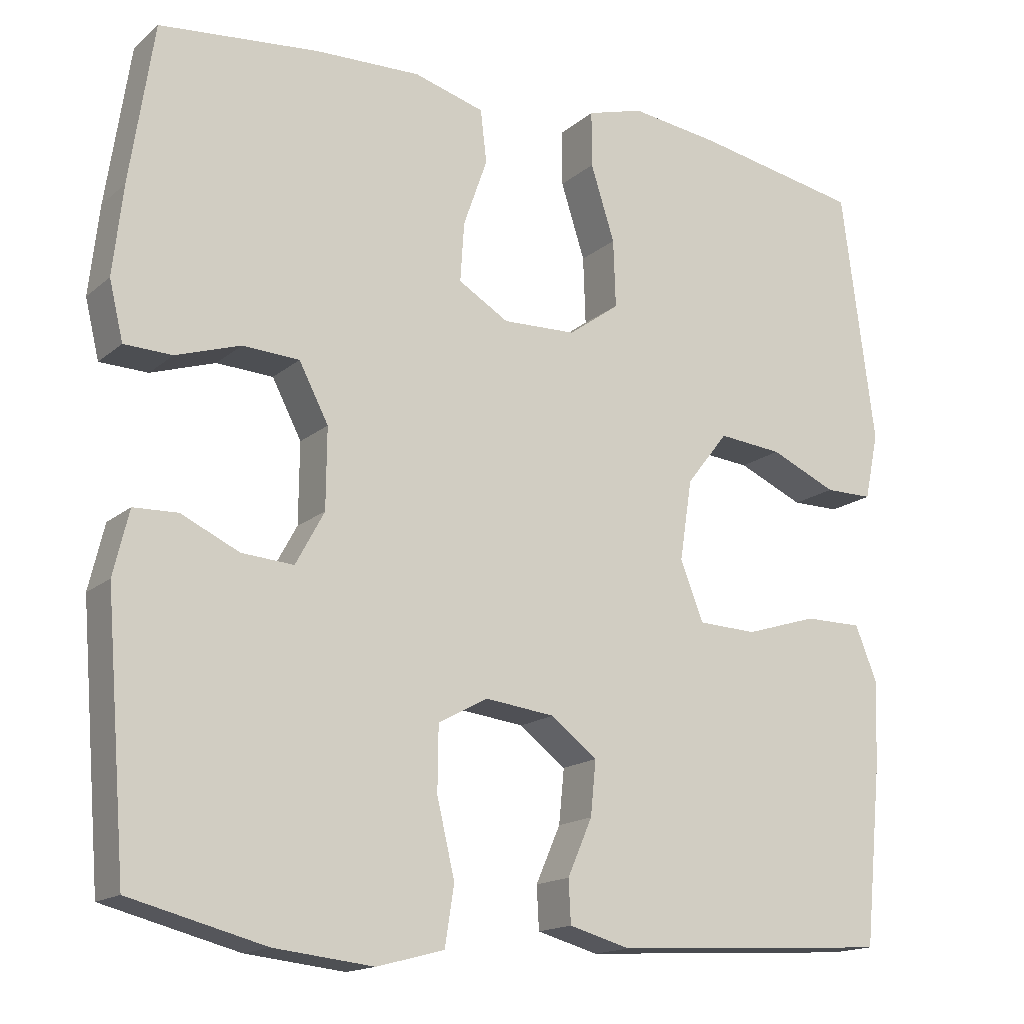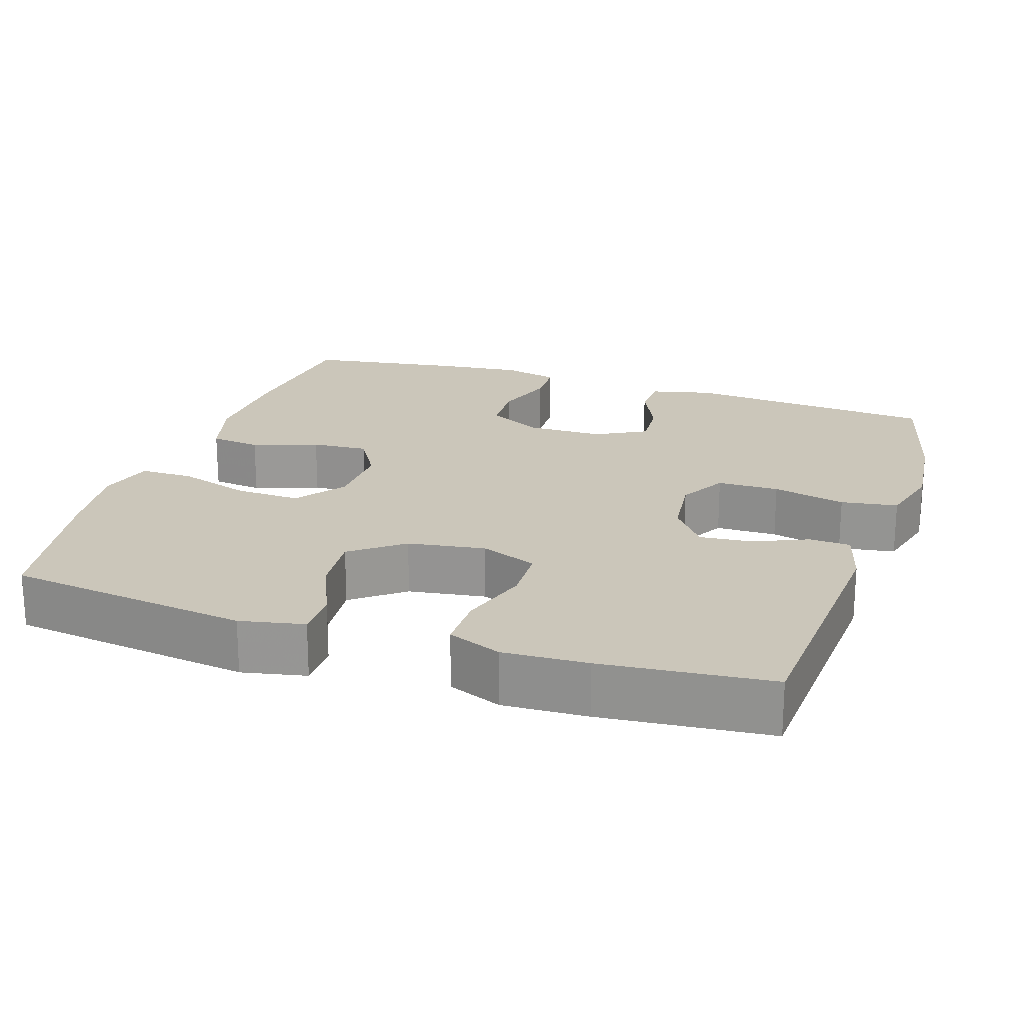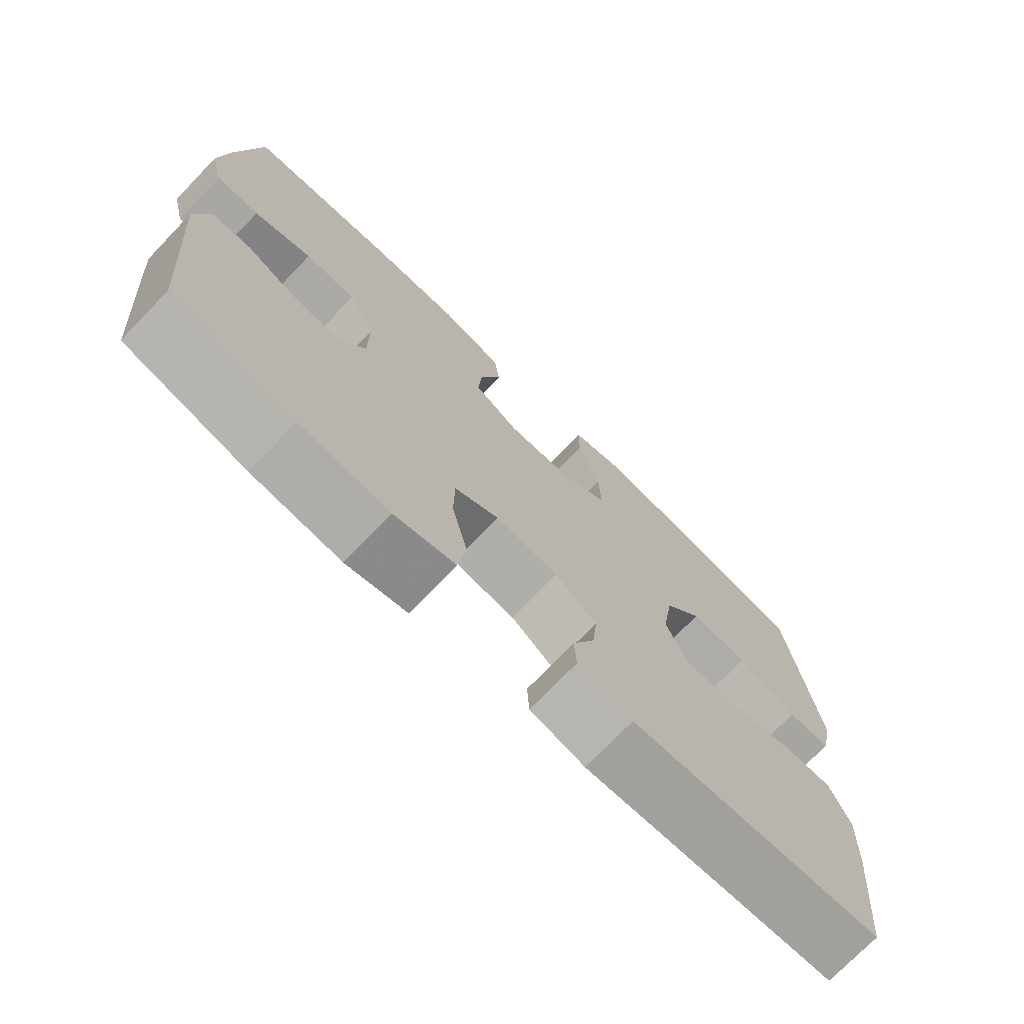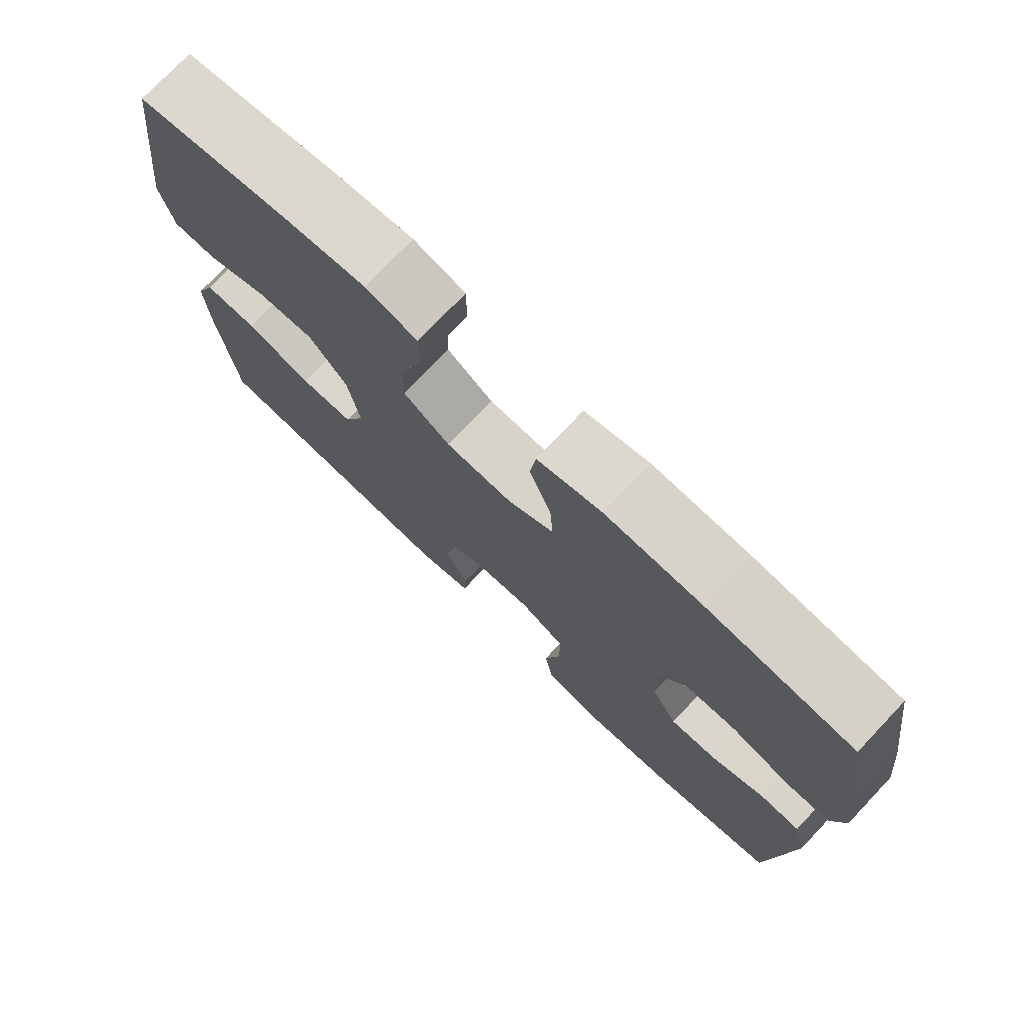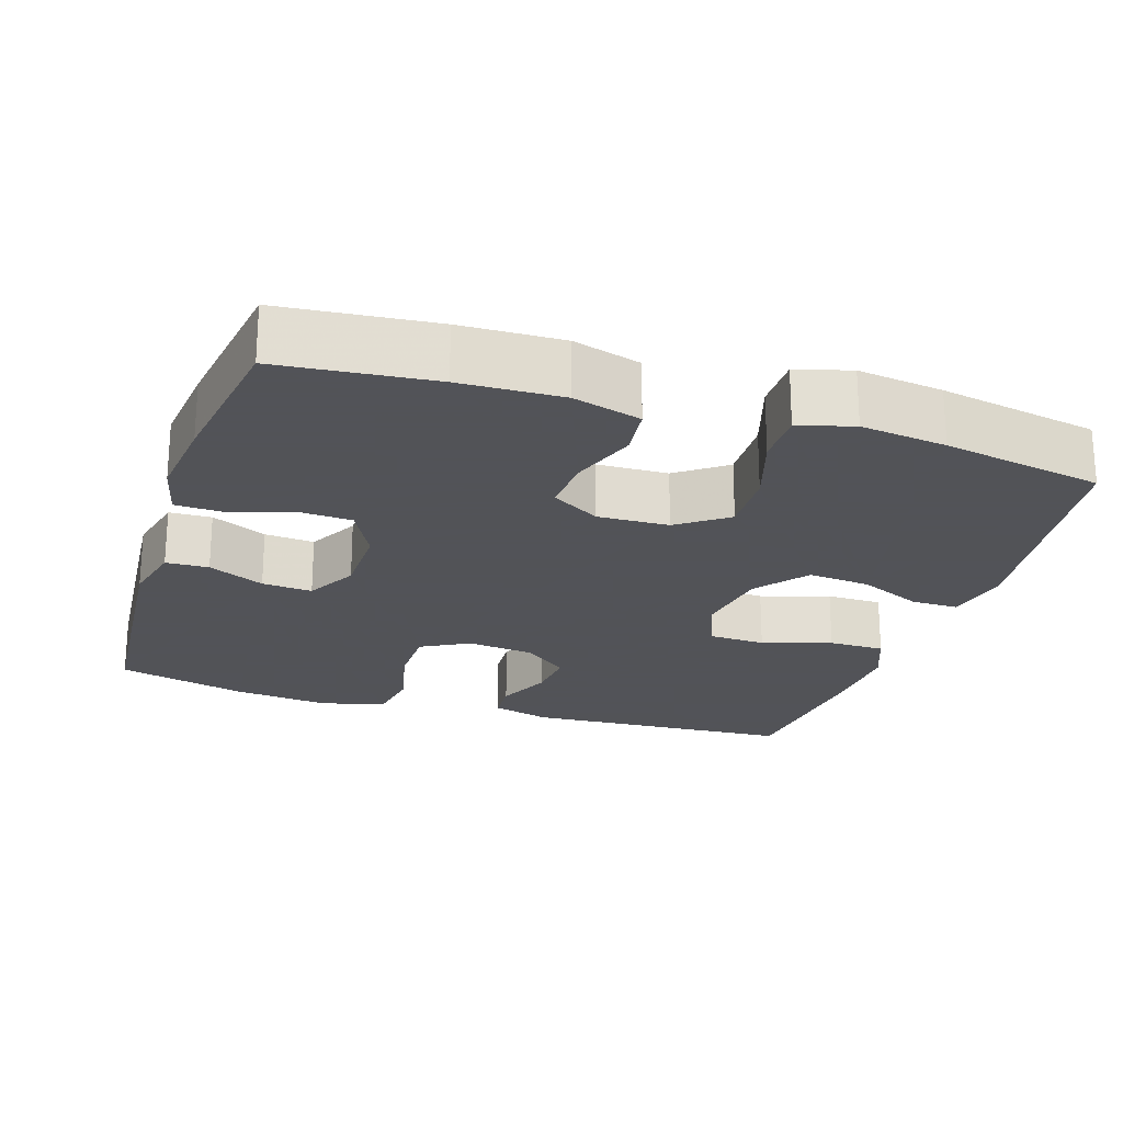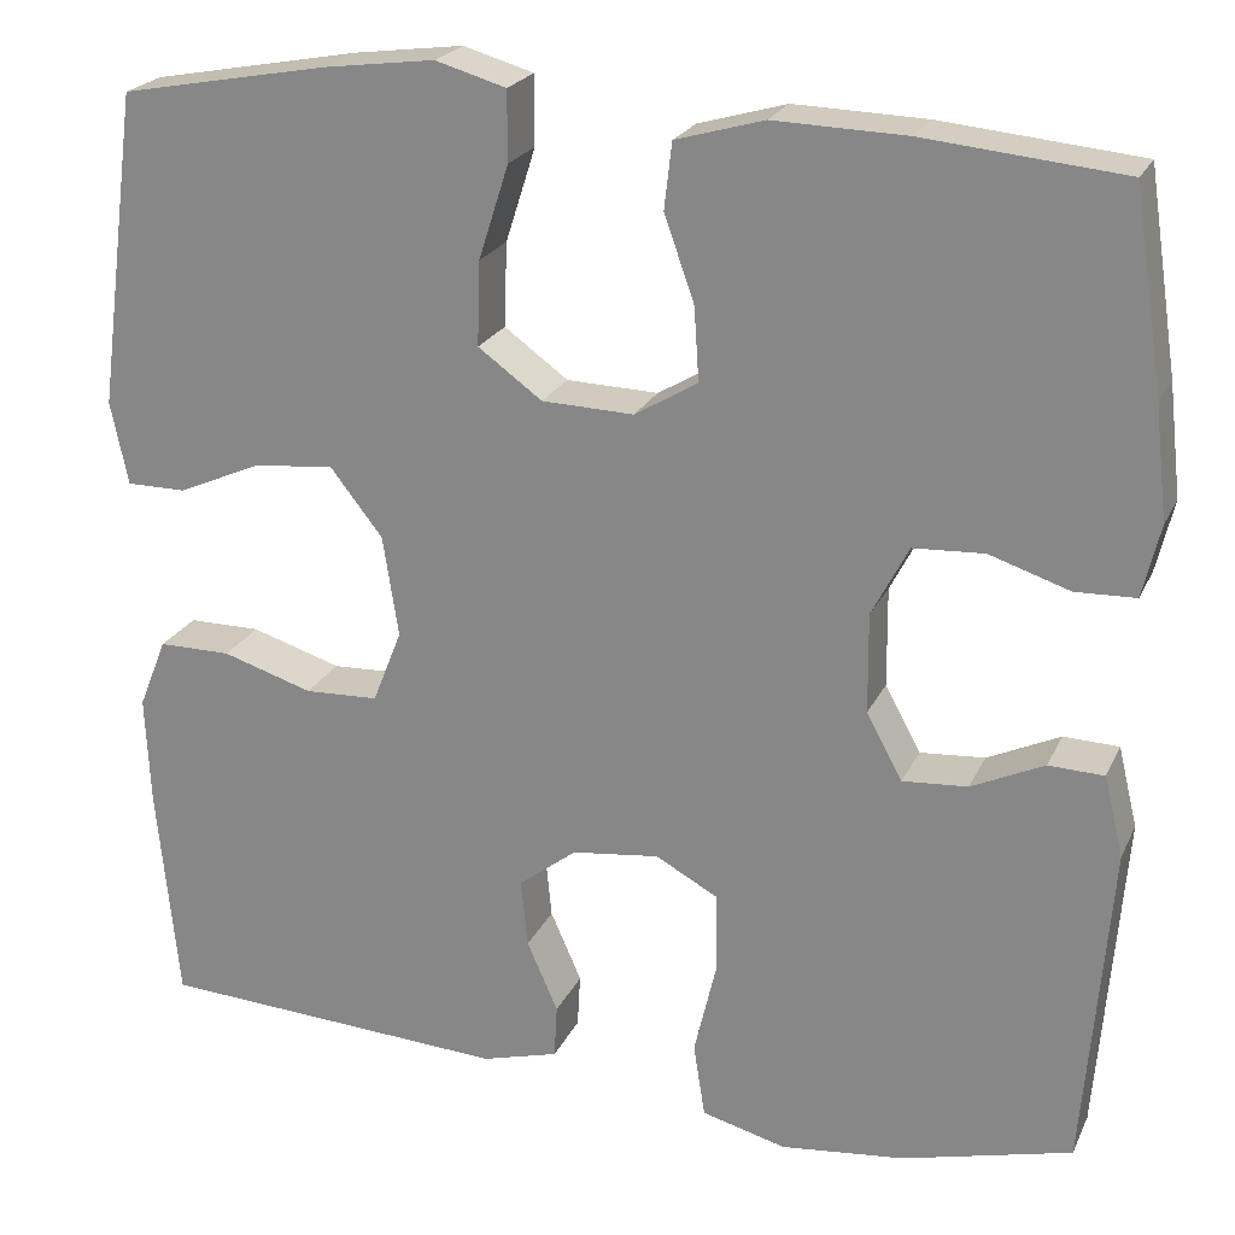
<metadata>
{"format":"obj","ext":"obj","renderer":"f3d","projection":"perspective","resolution":1024,"background":"white","views":[{"elev":-15.9,"azim":-31.3,"up":"+Z"},{"elev":21.2,"azim":108.4,"up":"+Y"},{"elev":-73.7,"azim":-43.9,"up":"+Z"},{"elev":75.8,"azim":-136.5,"up":"+Z"},{"elev":-22.5,"azim":-17.8,"up":"+Y"},{"elev":22.5,"azim":-160.1,"up":"+Z"}]}
</metadata>
<code>
v 0.5 0.07 -0.5
v 0.137 0.07 -0.521
v 0.058 0.07 -0.499
v 0.055 0.07 -0.444
v 0.087 0.07 -0.371
v 0.094 0.07 -0.301
v 0.034 0.07 -0.255
v -0.056 0.07 -0.244
v -0.12 0.07 -0.279
v -0.121 0.07 -0.362
v -0.098 0.07 -0.46
v -0.11 0.07 -0.536
v -0.197 0.07 -0.559
v -0.325 0.07 -0.545
v -0.5 0.07 -0.5
v -0.527 0.07 -0.163
v -0.507 0.07 -0.08
v -0.45 0.07 -0.078
v -0.375 0.07 -0.113
v -0.308 0.07 -0.118
v -0.271 0.07 -0.05
v -0.27 0.07 0.053
v -0.308 0.07 0.126
v -0.381 0.07 0.13
v -0.464 0.07 0.103
v -0.526 0.07 0.105
v -0.544 0.07 0.18
v -0.531 0.07 0.295
v -0.5 0.07 0.5
v -0.294 0.07 0.52
v -0.158 0.07 0.524
v -0.067 0.07 0.498
v -0.059 0.07 0.43
v -0.09 0.07 0.342
v -0.095 0.07 0.266
v -0.03 0.07 0.227
v 0.065 0.07 0.23
v 0.131 0.07 0.278
v 0.128 0.07 0.365
v 0.097 0.07 0.462
v 0.097 0.07 0.534
v 0.17 0.07 0.555
v 0.285 0.07 0.54
v 0.5 0.07 0.5
v 0.543 0.07 0.174
v 0.525 0.07 0.088
v 0.463 0.07 0.088
v 0.377 0.07 0.126
v 0.294 0.07 0.134
v 0.24 0.07 0.065
v 0.224 0.07 -0.039
v 0.254 0.07 -0.115
v 0.33 0.07 -0.118
v 0.423 0.07 -0.089
v 0.498 0.07 -0.089
v 0.527 0.07 -0.161
v 0.522 0.07 -0.274
v 0.5 0 -0.5
v 0.137 0 -0.521
v 0.058 0 -0.499
v 0.055 0 -0.444
v 0.087 0 -0.371
v 0.094 0 -0.301
v 0.034 0 -0.255
v -0.056 0 -0.244
v -0.12 0 -0.279
v -0.121 0 -0.362
v -0.098 0 -0.46
v -0.11 0 -0.536
v -0.197 0 -0.559
v -0.325 0 -0.545
v -0.5 0 -0.5
v -0.527 0 -0.163
v -0.507 0 -0.08
v -0.45 0 -0.078
v -0.375 0 -0.113
v -0.308 0 -0.118
v -0.271 0 -0.05
v -0.27 0 0.053
v -0.308 0 0.126
v -0.381 0 0.13
v -0.464 0 0.103
v -0.526 0 0.105
v -0.544 0 0.18
v -0.531 0 0.295
v -0.5 0 0.5
v -0.294 0 0.52
v -0.158 0 0.524
v -0.067 0 0.498
v -0.059 0 0.43
v -0.09 0 0.342
v -0.095 0 0.266
v -0.03 0 0.227
v 0.065 0 0.23
v 0.131 0 0.278
v 0.128 0 0.365
v 0.097 0 0.462
v 0.097 0 0.534
v 0.17 0 0.555
v 0.285 0 0.54
v 0.5 0 0.5
v 0.543 0 0.174
v 0.525 0 0.088
v 0.463 0 0.088
v 0.377 0 0.126
v 0.294 0 0.134
v 0.24 0 0.065
v 0.224 0 -0.039
v 0.254 0 -0.115
v 0.33 0 -0.118
v 0.423 0 -0.089
v 0.498 0 -0.089
v 0.527 0 -0.161
v 0.522 0 -0.274
f 3 4 5
f 2 3 5
f 1 2 5
f 57 1 5
f 56 57 5
f 55 56 5
f 54 55 5
f 53 54 5
f 52 53 5 6
f 51 52 6 7
f 50 51 7 8
f 49 50 8 9
f 46 47 48
f 45 46 48
f 44 45 48
f 43 44 48
f 42 43 48
f 41 42 48
f 40 41 48
f 39 40 48
f 38 39 48 49
f 37 38 49 9
f 32 33 34
f 31 32 34
f 30 31 34
f 29 30 34
f 28 29 34
f 27 28 34
f 26 27 34
f 25 26 34
f 24 25 34
f 23 24 34 35
f 22 23 35 36
f 17 18 19
f 16 17 19
f 15 16 19
f 14 15 19
f 13 14 19
f 12 13 19
f 11 12 19
f 10 11 19
f 9 10 19 20
f 36 37 9
f 22 36 9
f 21 22 9
f 9 20 21
f 62 61 60
f 62 60 59
f 62 59 58
f 62 58 114
f 62 114 113
f 62 113 112
f 62 112 111
f 62 111 110
f 63 62 110 109
f 64 63 109 108
f 65 64 108 107
f 66 65 107 106
f 105 104 103
f 105 103 102
f 105 102 101
f 105 101 100
f 105 100 99
f 105 99 98
f 105 98 97
f 105 97 96
f 106 105 96 95
f 66 106 95 94
f 91 90 89
f 91 89 88
f 91 88 87
f 91 87 86
f 91 86 85
f 91 85 84
f 91 84 83
f 91 83 82
f 91 82 81
f 92 91 81 80
f 93 92 80 79
f 76 75 74
f 76 74 73
f 76 73 72
f 76 72 71
f 76 71 70
f 76 70 69
f 76 69 68
f 76 68 67
f 77 76 67 66
f 66 94 93
f 66 93 79
f 66 79 78
f 78 77 66
f 1 58 59 2
f 2 59 60 3
f 3 60 61 4
f 4 61 62 5
f 5 62 63 6
f 6 63 64 7
f 7 64 65 8
f 8 65 66 9
f 9 66 67 10
f 10 67 68 11
f 11 68 69 12
f 12 69 70 13
f 13 70 71 14
f 14 71 72 15
f 15 72 73 16
f 16 73 74 17
f 17 74 75 18
f 18 75 76 19
f 19 76 77 20
f 20 77 78 21
f 21 78 79 22
f 22 79 80 23
f 23 80 81 24
f 24 81 82 25
f 25 82 83 26
f 26 83 84 27
f 27 84 85 28
f 28 85 86 29
f 29 86 87 30
f 30 87 88 31
f 31 88 89 32
f 32 89 90 33
f 33 90 91 34
f 34 91 92 35
f 35 92 93 36
f 36 93 94 37
f 37 94 95 38
f 38 95 96 39
f 39 96 97 40
f 40 97 98 41
f 41 98 99 42
f 42 99 100 43
f 43 100 101 44
f 44 101 102 45
f 45 102 103 46
f 46 103 104 47
f 47 104 105 48
f 48 105 106 49
f 49 106 107 50
f 50 107 108 51
f 51 108 109 52
f 52 109 110 53
f 53 110 111 54
f 54 111 112 55
f 55 112 113 56
f 56 113 114 57
f 57 114 58 1

</code>
